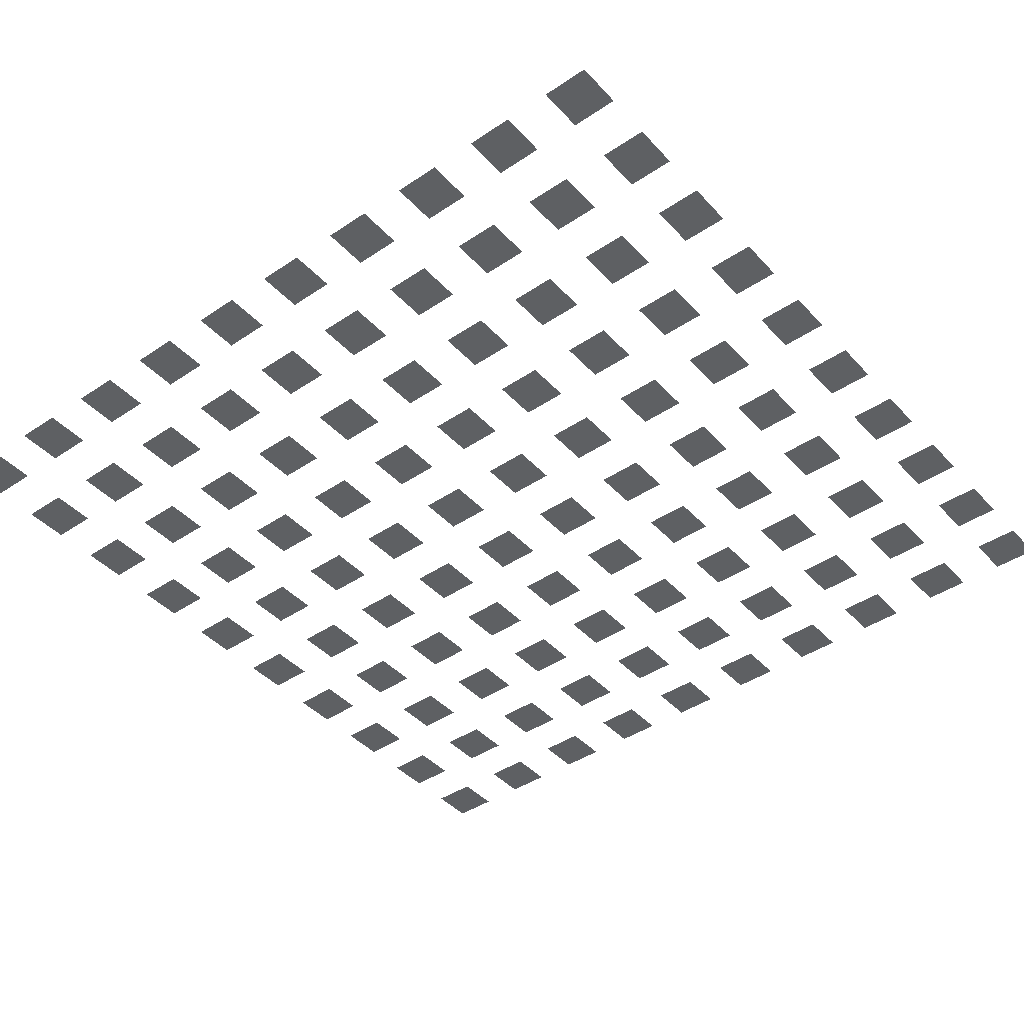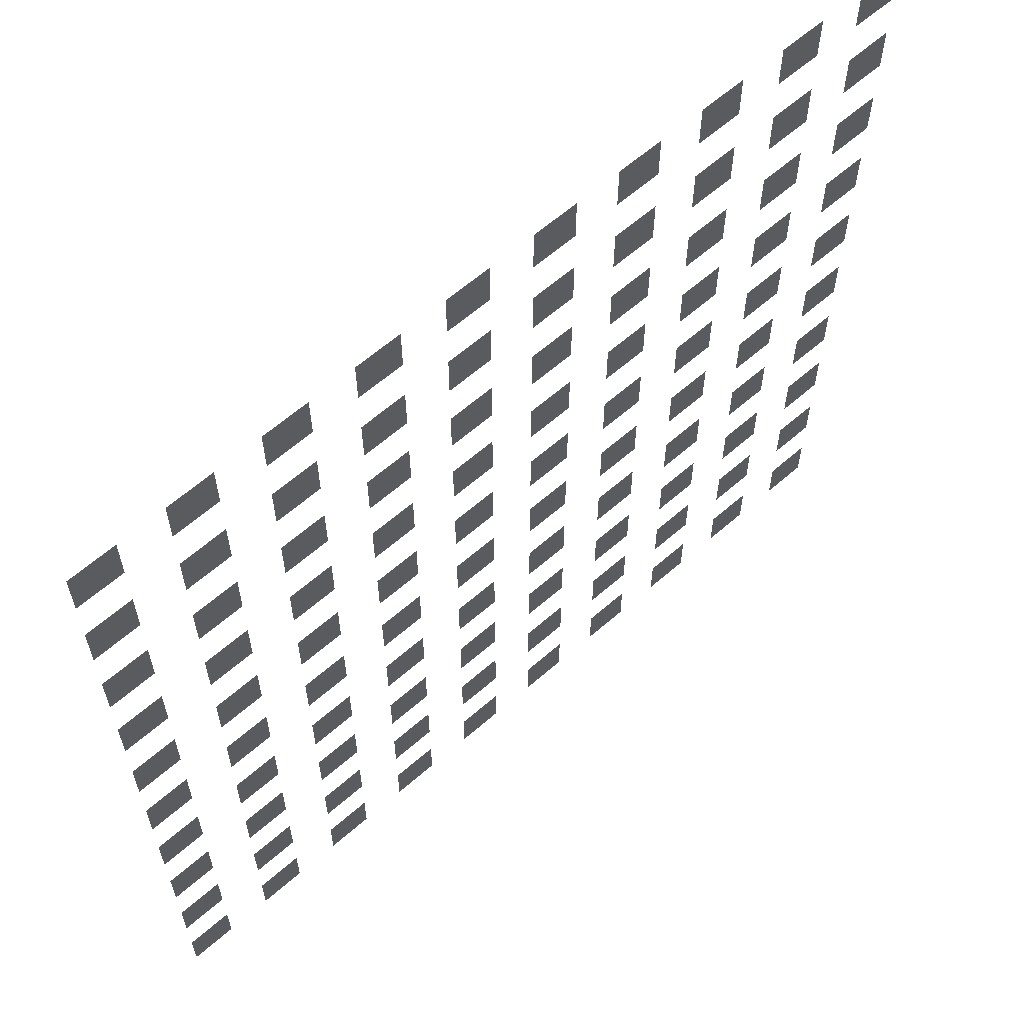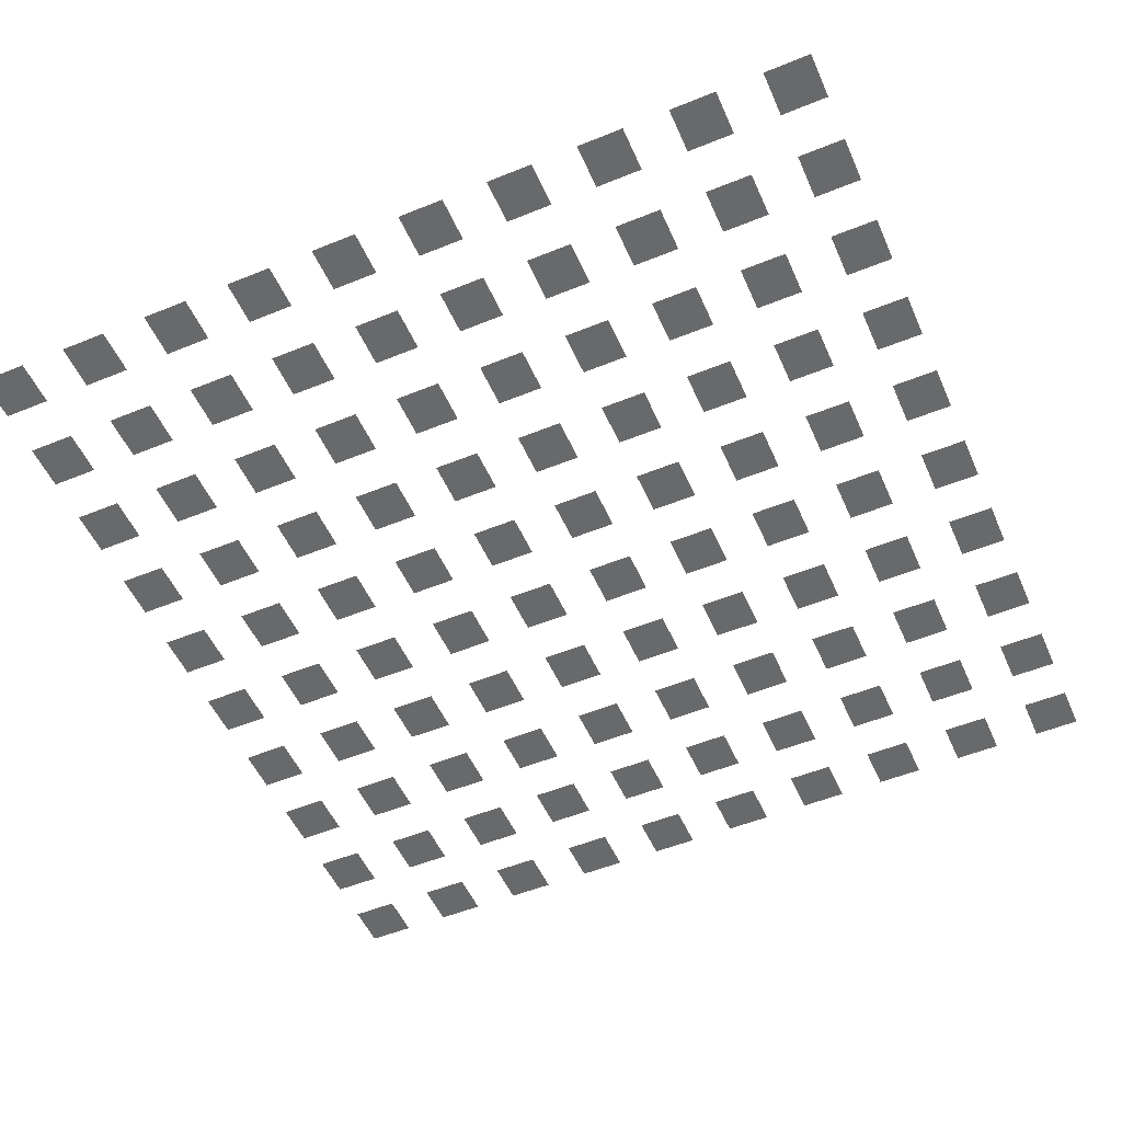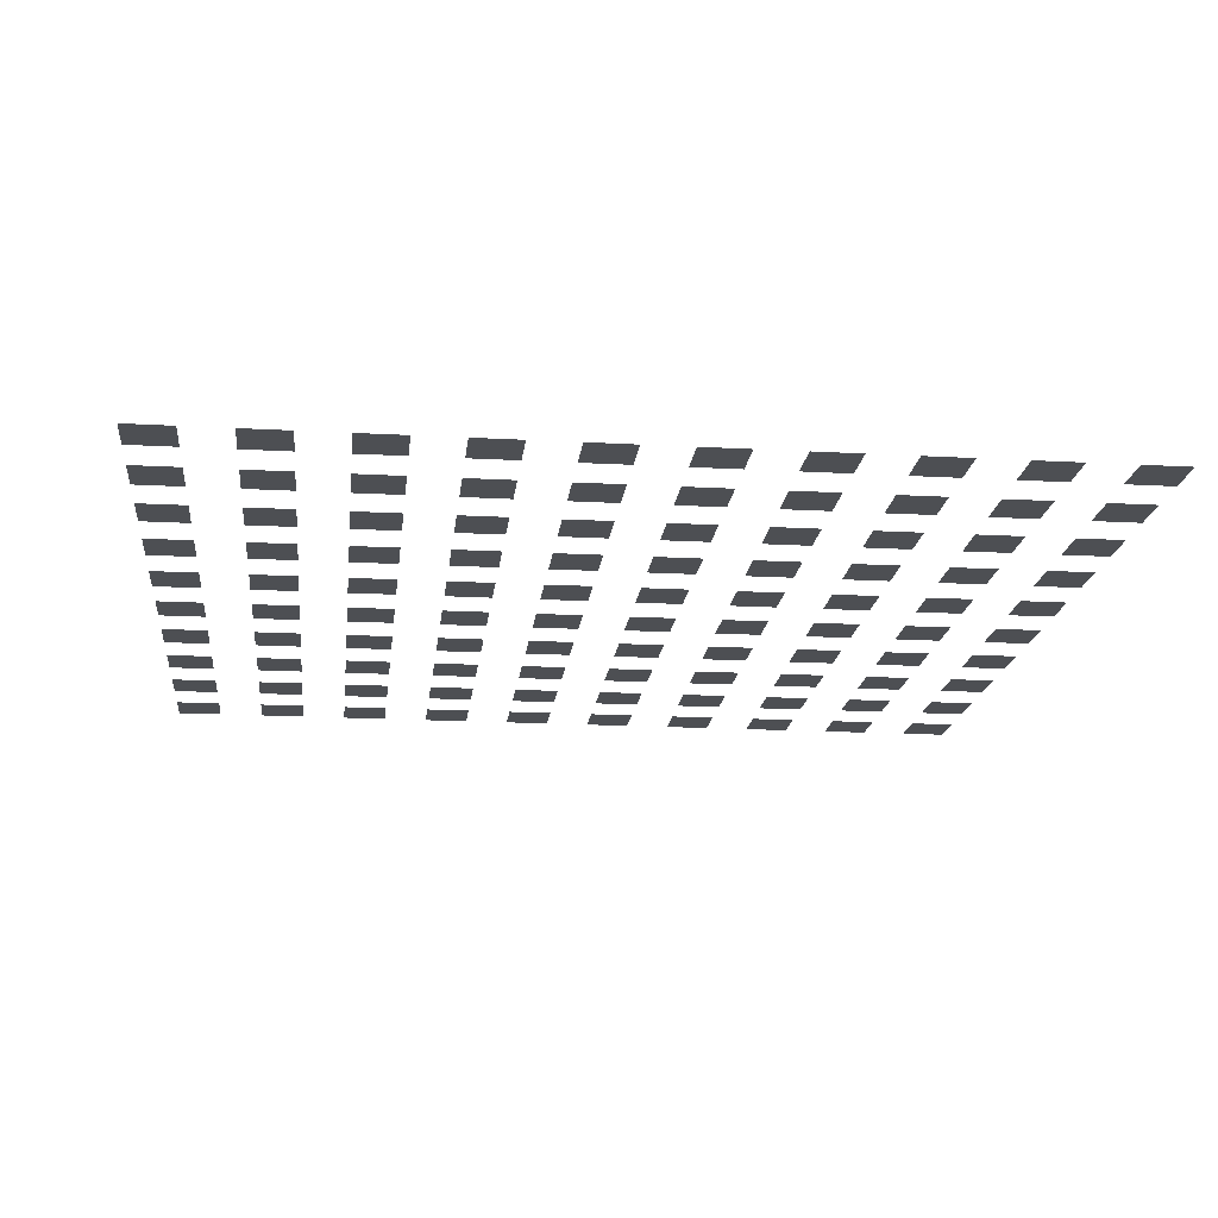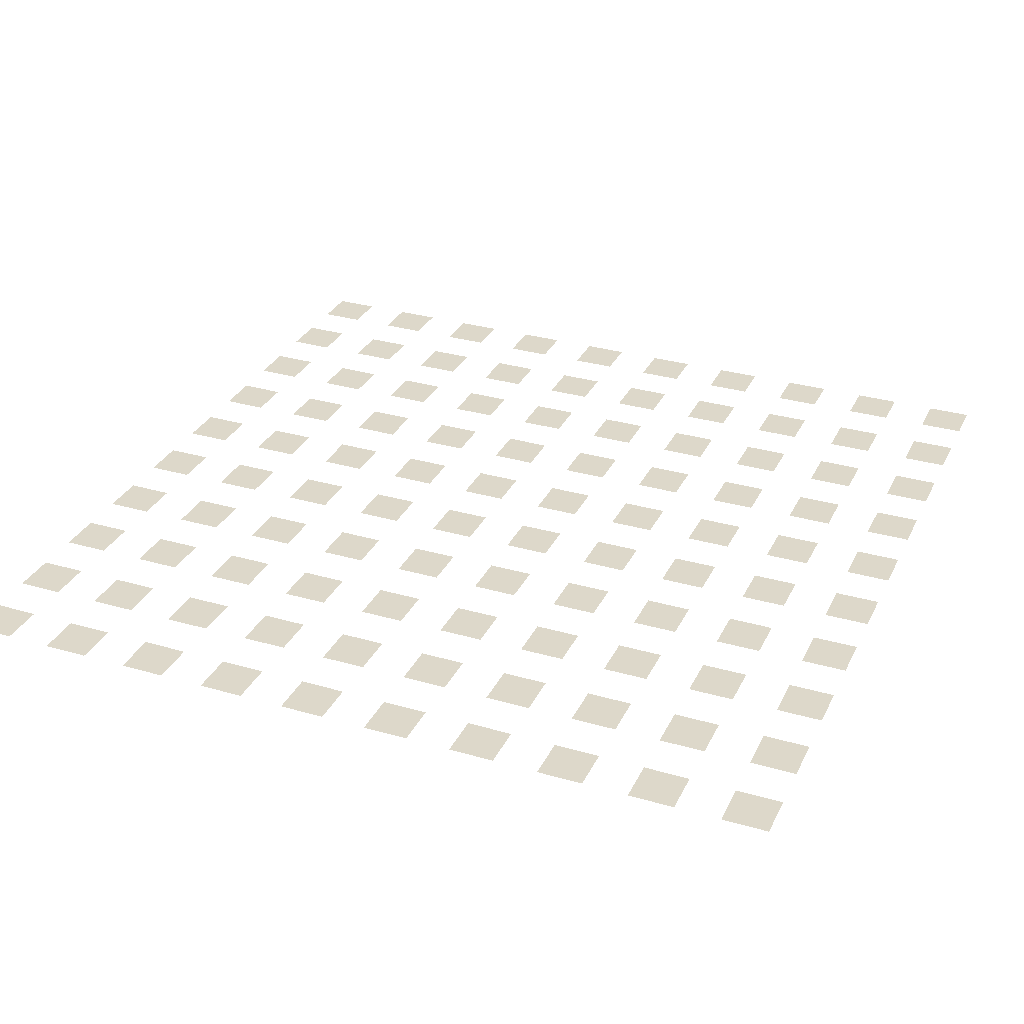
<metadata>
{"format":"obj","ext":"obj","renderer":"f3d","projection":"perspective","resolution":1024,"background":"white","views":[{"elev":-42.5,"azim":-51.3,"up":"+Y"},{"elev":62.0,"azim":-41.6,"up":"+Z"},{"elev":-52.6,"azim":-66.4,"up":"+Y"},{"elev":-17.6,"azim":83.7,"up":"+Y"},{"elev":31.0,"azim":112.5,"up":"+Y"}]}
</metadata>
<code>
v 0 0 0
v 0.2105 0 0
v 0.2105 0 0.2105
v 0 0 0.2105
v 0 0 0.4211
v 0.2105 0 0.4211
v 0.2105 0 0.6316
v 0 0 0.6316
v 0 0 0.8421
v 0.2105 0 0.8421
v 0.2105 0 1.053
v 0 0 1.053
v 0 0 1.263
v 0.2105 0 1.263
v 0.2105 0 1.474
v 0 0 1.474
v 0 0 1.684
v 0.2105 0 1.684
v 0.2105 0 1.895
v 0 0 1.895
v 0 0 2.105
v 0.2105 0 2.105
v 0.2105 0 2.316
v 0 0 2.316
v 0 0 2.526
v 0.2105 0 2.526
v 0.2105 0 2.737
v 0 0 2.737
v 0 0 2.947
v 0.2105 0 2.947
v 0.2105 0 3.158
v 0 0 3.158
v 0 0 3.368
v 0.2105 0 3.368
v 0.2105 0 3.579
v 0 0 3.579
v 0 0 3.789
v 0.2105 0 3.789
v 0.2105 0 4
v 0 0 4
v 0.4211 0 0
v 0.6316 0 0
v 0.6316 0 0.2105
v 0.4211 0 0.2105
v 0.4211 0 0.4211
v 0.6316 0 0.4211
v 0.6316 0 0.6316
v 0.4211 0 0.6316
v 0.4211 0 0.8421
v 0.6316 0 0.8421
v 0.6316 0 1.053
v 0.4211 0 1.053
v 0.4211 0 1.263
v 0.6316 0 1.263
v 0.6316 0 1.474
v 0.4211 0 1.474
v 0.4211 0 1.684
v 0.6316 0 1.684
v 0.6316 0 1.895
v 0.4211 0 1.895
v 0.4211 0 2.105
v 0.6316 0 2.105
v 0.6316 0 2.316
v 0.4211 0 2.316
v 0.4211 0 2.526
v 0.6316 0 2.526
v 0.6316 0 2.737
v 0.4211 0 2.737
v 0.4211 0 2.947
v 0.6316 0 2.947
v 0.6316 0 3.158
v 0.4211 0 3.158
v 0.4211 0 3.368
v 0.6316 0 3.368
v 0.6316 0 3.579
v 0.4211 0 3.579
v 0.4211 0 3.789
v 0.6316 0 3.789
v 0.6316 0 4
v 0.4211 0 4
v 0.8421 0 0
v 1.053 0 0
v 1.053 0 0.2105
v 0.8421 0 0.2105
v 0.8421 0 0.4211
v 1.053 0 0.4211
v 1.053 0 0.6316
v 0.8421 0 0.6316
v 0.8421 0 0.8421
v 1.053 0 0.8421
v 1.053 0 1.053
v 0.8421 0 1.053
v 0.8421 0 1.263
v 1.053 0 1.263
v 1.053 0 1.474
v 0.8421 0 1.474
v 0.8421 0 1.684
v 1.053 0 1.684
v 1.053 0 1.895
v 0.8421 0 1.895
v 0.8421 0 2.105
v 1.053 0 2.105
v 1.053 0 2.316
v 0.8421 0 2.316
v 0.8421 0 2.526
v 1.053 0 2.526
v 1.053 0 2.737
v 0.8421 0 2.737
v 0.8421 0 2.947
v 1.053 0 2.947
v 1.053 0 3.158
v 0.8421 0 3.158
v 0.8421 0 3.368
v 1.053 0 3.368
v 1.053 0 3.579
v 0.8421 0 3.579
v 0.8421 0 3.789
v 1.053 0 3.789
v 1.053 0 4
v 0.8421 0 4
v 1.263 0 0
v 1.474 0 0
v 1.474 0 0.2105
v 1.263 0 0.2105
v 1.263 0 0.4211
v 1.474 0 0.4211
v 1.474 0 0.6316
v 1.263 0 0.6316
v 1.263 0 0.8421
v 1.474 0 0.8421
v 1.474 0 1.053
v 1.263 0 1.053
v 1.263 0 1.263
v 1.474 0 1.263
v 1.474 0 1.474
v 1.263 0 1.474
v 1.263 0 1.684
v 1.474 0 1.684
v 1.474 0 1.895
v 1.263 0 1.895
v 1.263 0 2.105
v 1.474 0 2.105
v 1.474 0 2.316
v 1.263 0 2.316
v 1.263 0 2.526
v 1.474 0 2.526
v 1.474 0 2.737
v 1.263 0 2.737
v 1.263 0 2.947
v 1.474 0 2.947
v 1.474 0 3.158
v 1.263 0 3.158
v 1.263 0 3.368
v 1.474 0 3.368
v 1.474 0 3.579
v 1.263 0 3.579
v 1.263 0 3.789
v 1.474 0 3.789
v 1.474 0 4
v 1.263 0 4
v 1.684 0 0
v 1.895 0 0
v 1.895 0 0.2105
v 1.684 0 0.2105
v 1.684 0 0.4211
v 1.895 0 0.4211
v 1.895 0 0.6316
v 1.684 0 0.6316
v 1.684 0 0.8421
v 1.895 0 0.8421
v 1.895 0 1.053
v 1.684 0 1.053
v 1.684 0 1.263
v 1.895 0 1.263
v 1.895 0 1.474
v 1.684 0 1.474
v 1.684 0 1.684
v 1.895 0 1.684
v 1.895 0 1.895
v 1.684 0 1.895
v 1.684 0 2.105
v 1.895 0 2.105
v 1.895 0 2.316
v 1.684 0 2.316
v 1.684 0 2.526
v 1.895 0 2.526
v 1.895 0 2.737
v 1.684 0 2.737
v 1.684 0 2.947
v 1.895 0 2.947
v 1.895 0 3.158
v 1.684 0 3.158
v 1.684 0 3.368
v 1.895 0 3.368
v 1.895 0 3.579
v 1.684 0 3.579
v 1.684 0 3.789
v 1.895 0 3.789
v 1.895 0 4
v 1.684 0 4
v 2.105 0 0
v 2.316 0 0
v 2.316 0 0.2105
v 2.105 0 0.2105
v 2.105 0 0.4211
v 2.316 0 0.4211
v 2.316 0 0.6316
v 2.105 0 0.6316
v 2.105 0 0.8421
v 2.316 0 0.8421
v 2.316 0 1.053
v 2.105 0 1.053
v 2.105 0 1.263
v 2.316 0 1.263
v 2.316 0 1.474
v 2.105 0 1.474
v 2.105 0 1.684
v 2.316 0 1.684
v 2.316 0 1.895
v 2.105 0 1.895
v 2.105 0 2.105
v 2.316 0 2.105
v 2.316 0 2.316
v 2.105 0 2.316
v 2.105 0 2.526
v 2.316 0 2.526
v 2.316 0 2.737
v 2.105 0 2.737
v 2.105 0 2.947
v 2.316 0 2.947
v 2.316 0 3.158
v 2.105 0 3.158
v 2.105 0 3.368
v 2.316 0 3.368
v 2.316 0 3.579
v 2.105 0 3.579
v 2.105 0 3.789
v 2.316 0 3.789
v 2.316 0 4
v 2.105 0 4
v 2.526 0 0
v 2.737 0 0
v 2.737 0 0.2105
v 2.526 0 0.2105
v 2.526 0 0.4211
v 2.737 0 0.4211
v 2.737 0 0.6316
v 2.526 0 0.6316
v 2.526 0 0.8421
v 2.737 0 0.8421
v 2.737 0 1.053
v 2.526 0 1.053
v 2.526 0 1.263
v 2.737 0 1.263
v 2.737 0 1.474
v 2.526 0 1.474
v 2.526 0 1.684
v 2.737 0 1.684
v 2.737 0 1.895
v 2.526 0 1.895
v 2.526 0 2.105
v 2.737 0 2.105
v 2.737 0 2.316
v 2.526 0 2.316
v 2.526 0 2.526
v 2.737 0 2.526
v 2.737 0 2.737
v 2.526 0 2.737
v 2.526 0 2.947
v 2.737 0 2.947
v 2.737 0 3.158
v 2.526 0 3.158
v 2.526 0 3.368
v 2.737 0 3.368
v 2.737 0 3.579
v 2.526 0 3.579
v 2.526 0 3.789
v 2.737 0 3.789
v 2.737 0 4
v 2.526 0 4
v 2.947 0 0
v 3.158 0 0
v 3.158 0 0.2105
v 2.947 0 0.2105
v 2.947 0 0.4211
v 3.158 0 0.4211
v 3.158 0 0.6316
v 2.947 0 0.6316
v 2.947 0 0.8421
v 3.158 0 0.8421
v 3.158 0 1.053
v 2.947 0 1.053
v 2.947 0 1.263
v 3.158 0 1.263
v 3.158 0 1.474
v 2.947 0 1.474
v 2.947 0 1.684
v 3.158 0 1.684
v 3.158 0 1.895
v 2.947 0 1.895
v 2.947 0 2.105
v 3.158 0 2.105
v 3.158 0 2.316
v 2.947 0 2.316
v 2.947 0 2.526
v 3.158 0 2.526
v 3.158 0 2.737
v 2.947 0 2.737
v 2.947 0 2.947
v 3.158 0 2.947
v 3.158 0 3.158
v 2.947 0 3.158
v 2.947 0 3.368
v 3.158 0 3.368
v 3.158 0 3.579
v 2.947 0 3.579
v 2.947 0 3.789
v 3.158 0 3.789
v 3.158 0 4
v 2.947 0 4
v 3.368 0 0
v 3.579 0 0
v 3.579 0 0.2105
v 3.368 0 0.2105
v 3.368 0 0.4211
v 3.579 0 0.4211
v 3.579 0 0.6316
v 3.368 0 0.6316
v 3.368 0 0.8421
v 3.579 0 0.8421
v 3.579 0 1.053
v 3.368 0 1.053
v 3.368 0 1.263
v 3.579 0 1.263
v 3.579 0 1.474
v 3.368 0 1.474
v 3.368 0 1.684
v 3.579 0 1.684
v 3.579 0 1.895
v 3.368 0 1.895
v 3.368 0 2.105
v 3.579 0 2.105
v 3.579 0 2.316
v 3.368 0 2.316
v 3.368 0 2.526
v 3.579 0 2.526
v 3.579 0 2.737
v 3.368 0 2.737
v 3.368 0 2.947
v 3.579 0 2.947
v 3.579 0 3.158
v 3.368 0 3.158
v 3.368 0 3.368
v 3.579 0 3.368
v 3.579 0 3.579
v 3.368 0 3.579
v 3.368 0 3.789
v 3.579 0 3.789
v 3.579 0 4
v 3.368 0 4
v 3.789 0 0
v 4 0 0
v 4 0 0.2105
v 3.789 0 0.2105
v 3.789 0 0.4211
v 4 0 0.4211
v 4 0 0.6316
v 3.789 0 0.6316
v 3.789 0 0.8421
v 4 0 0.8421
v 4 0 1.053
v 3.789 0 1.053
v 3.789 0 1.263
v 4 0 1.263
v 4 0 1.474
v 3.789 0 1.474
v 3.789 0 1.684
v 4 0 1.684
v 4 0 1.895
v 3.789 0 1.895
v 3.789 0 2.105
v 4 0 2.105
v 4 0 2.316
v 3.789 0 2.316
v 3.789 0 2.526
v 4 0 2.526
v 4 0 2.737
v 3.789 0 2.737
v 3.789 0 2.947
v 4 0 2.947
v 4 0 3.158
v 3.789 0 3.158
v 3.789 0 3.368
v 4 0 3.368
v 4 0 3.579
v 3.789 0 3.579
v 3.789 0 3.789
v 4 0 3.789
v 4 0 4
v 3.789 0 4
f 1 3 2
f 1 4 3
f 5 7 6
f 5 8 7
f 9 11 10
f 9 12 11
f 13 15 14
f 13 16 15
f 17 19 18
f 17 20 19
f 21 23 22
f 21 24 23
f 25 27 26
f 25 28 27
f 29 31 30
f 29 32 31
f 33 35 34
f 33 36 35
f 37 39 38
f 37 40 39
f 41 43 42
f 41 44 43
f 45 47 46
f 45 48 47
f 49 51 50
f 49 52 51
f 53 55 54
f 53 56 55
f 57 59 58
f 57 60 59
f 61 63 62
f 61 64 63
f 65 67 66
f 65 68 67
f 69 71 70
f 69 72 71
f 73 75 74
f 73 76 75
f 77 79 78
f 77 80 79
f 81 83 82
f 81 84 83
f 85 87 86
f 85 88 87
f 89 91 90
f 89 92 91
f 93 95 94
f 93 96 95
f 97 99 98
f 97 100 99
f 101 103 102
f 101 104 103
f 105 107 106
f 105 108 107
f 109 111 110
f 109 112 111
f 113 115 114
f 113 116 115
f 117 119 118
f 117 120 119
f 121 123 122
f 121 124 123
f 125 127 126
f 125 128 127
f 129 131 130
f 129 132 131
f 133 135 134
f 133 136 135
f 137 139 138
f 137 140 139
f 141 143 142
f 141 144 143
f 145 147 146
f 145 148 147
f 149 151 150
f 149 152 151
f 153 155 154
f 153 156 155
f 157 159 158
f 157 160 159
f 161 163 162
f 161 164 163
f 165 167 166
f 165 168 167
f 169 171 170
f 169 172 171
f 173 175 174
f 173 176 175
f 177 179 178
f 177 180 179
f 181 183 182
f 181 184 183
f 185 187 186
f 185 188 187
f 189 191 190
f 189 192 191
f 193 195 194
f 193 196 195
f 197 199 198
f 197 200 199
f 201 203 202
f 201 204 203
f 205 207 206
f 205 208 207
f 209 211 210
f 209 212 211
f 213 215 214
f 213 216 215
f 217 219 218
f 217 220 219
f 221 223 222
f 221 224 223
f 225 227 226
f 225 228 227
f 229 231 230
f 229 232 231
f 233 235 234
f 233 236 235
f 237 239 238
f 237 240 239
f 241 243 242
f 241 244 243
f 245 247 246
f 245 248 247
f 249 251 250
f 249 252 251
f 253 255 254
f 253 256 255
f 257 259 258
f 257 260 259
f 261 263 262
f 261 264 263
f 265 267 266
f 265 268 267
f 269 271 270
f 269 272 271
f 273 275 274
f 273 276 275
f 277 279 278
f 277 280 279
f 281 283 282
f 281 284 283
f 285 287 286
f 285 288 287
f 289 291 290
f 289 292 291
f 293 295 294
f 293 296 295
f 297 299 298
f 297 300 299
f 301 303 302
f 301 304 303
f 305 307 306
f 305 308 307
f 309 311 310
f 309 312 311
f 313 315 314
f 313 316 315
f 317 319 318
f 317 320 319
f 321 323 322
f 321 324 323
f 325 327 326
f 325 328 327
f 329 331 330
f 329 332 331
f 333 335 334
f 333 336 335
f 337 339 338
f 337 340 339
f 341 343 342
f 341 344 343
f 345 347 346
f 345 348 347
f 349 351 350
f 349 352 351
f 353 355 354
f 353 356 355
f 357 359 358
f 357 360 359
f 361 363 362
f 361 364 363
f 365 367 366
f 365 368 367
f 369 371 370
f 369 372 371
f 373 375 374
f 373 376 375
f 377 379 378
f 377 380 379
f 381 383 382
f 381 384 383
f 385 387 386
f 385 388 387
f 389 391 390
f 389 392 391
f 393 395 394
f 393 396 395
f 397 399 398
f 397 400 399

</code>
